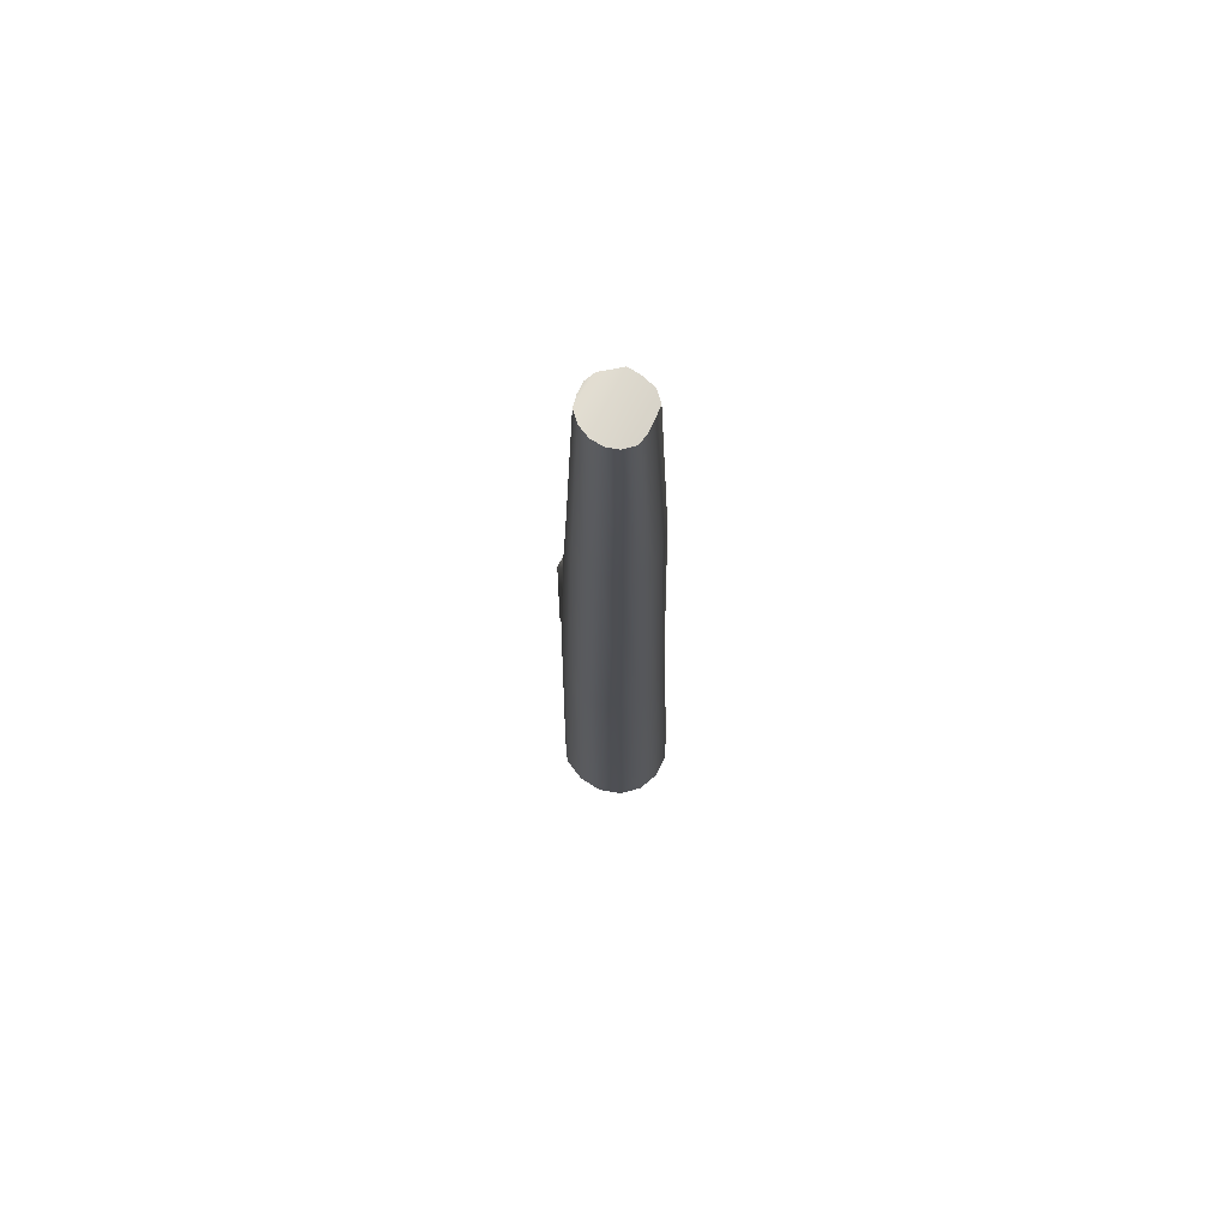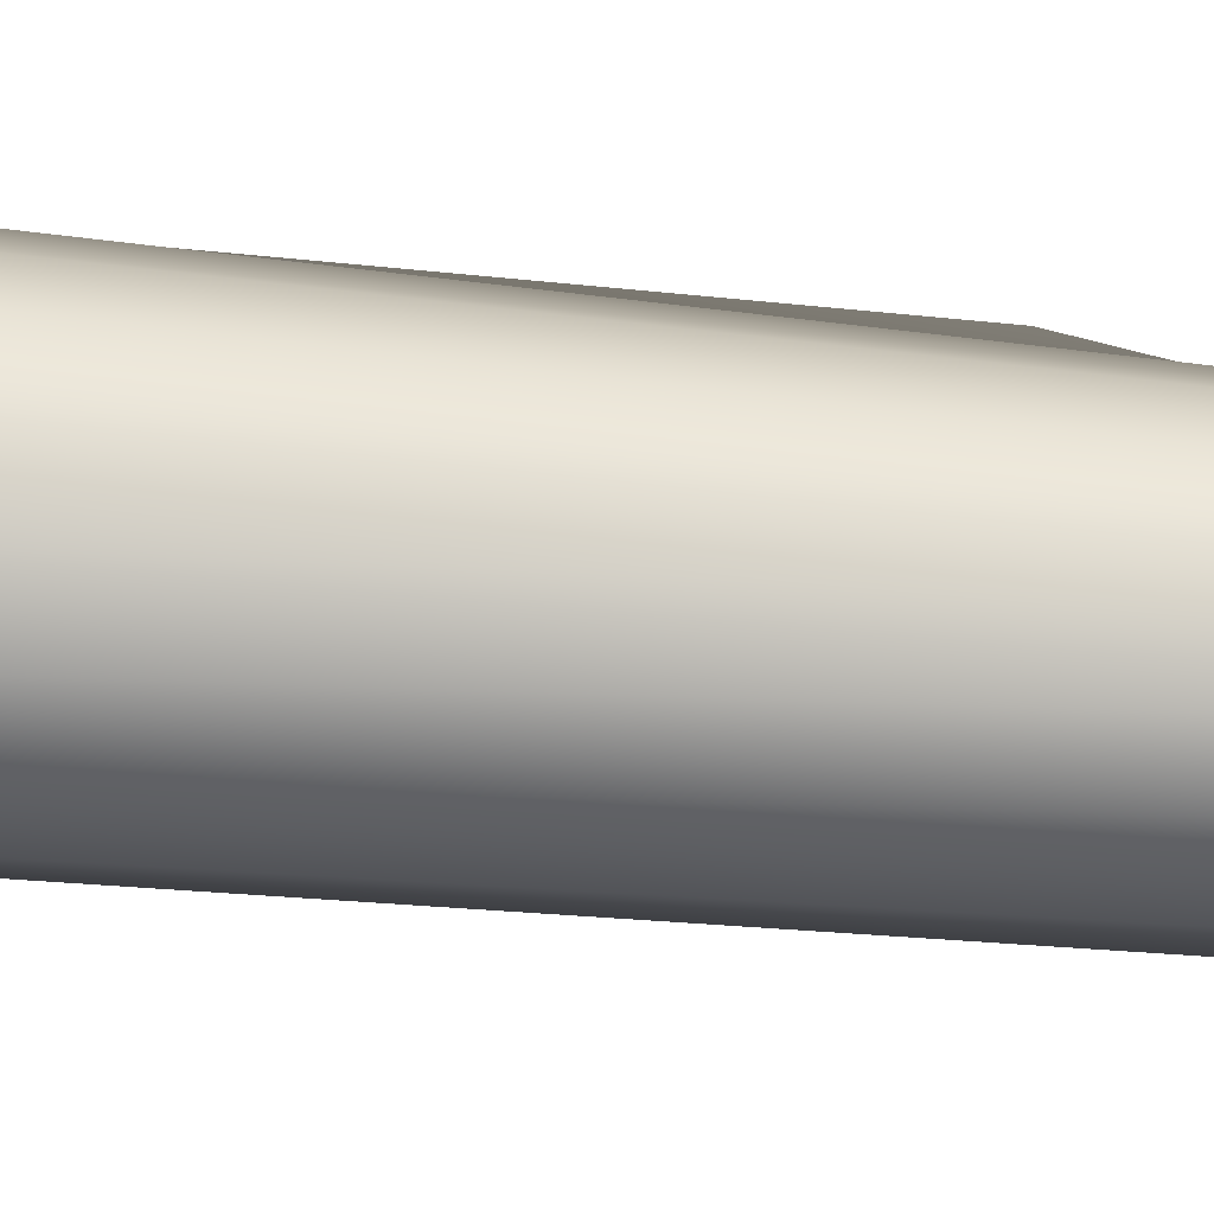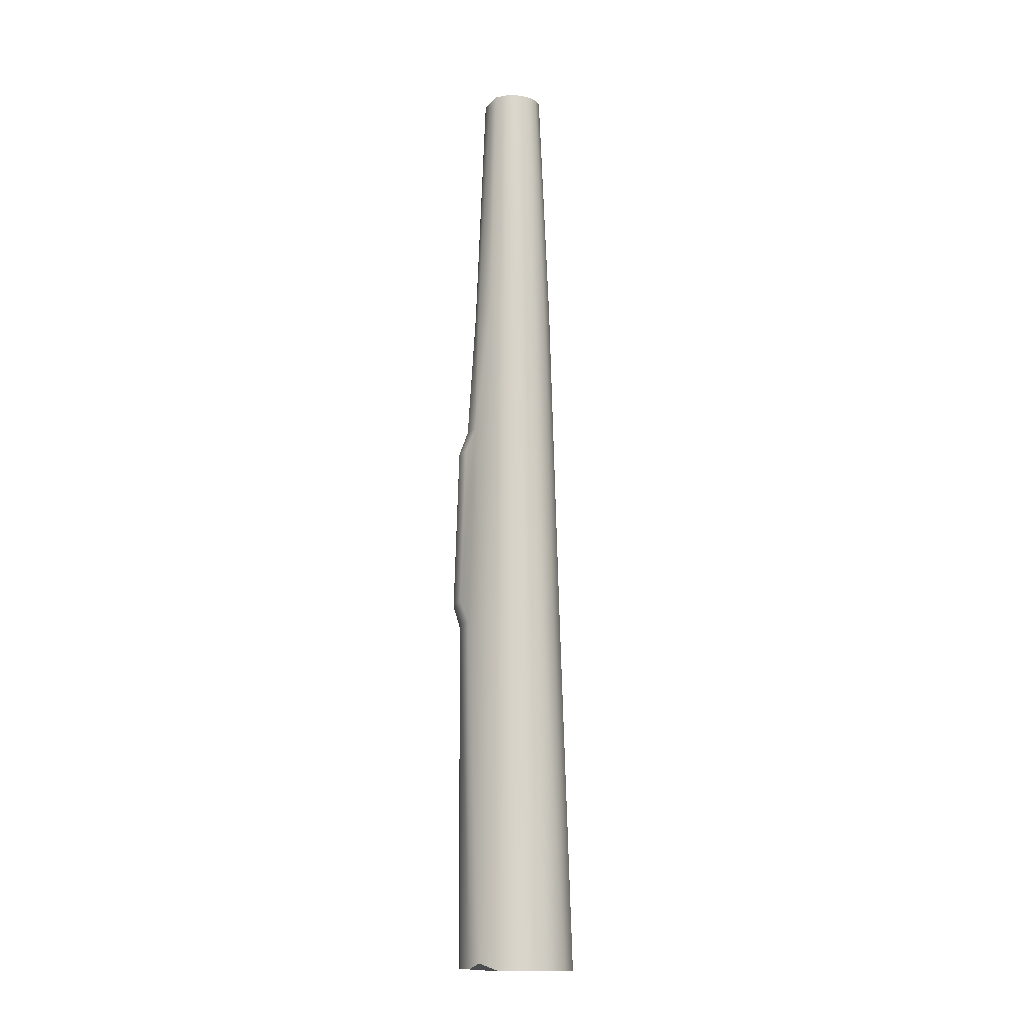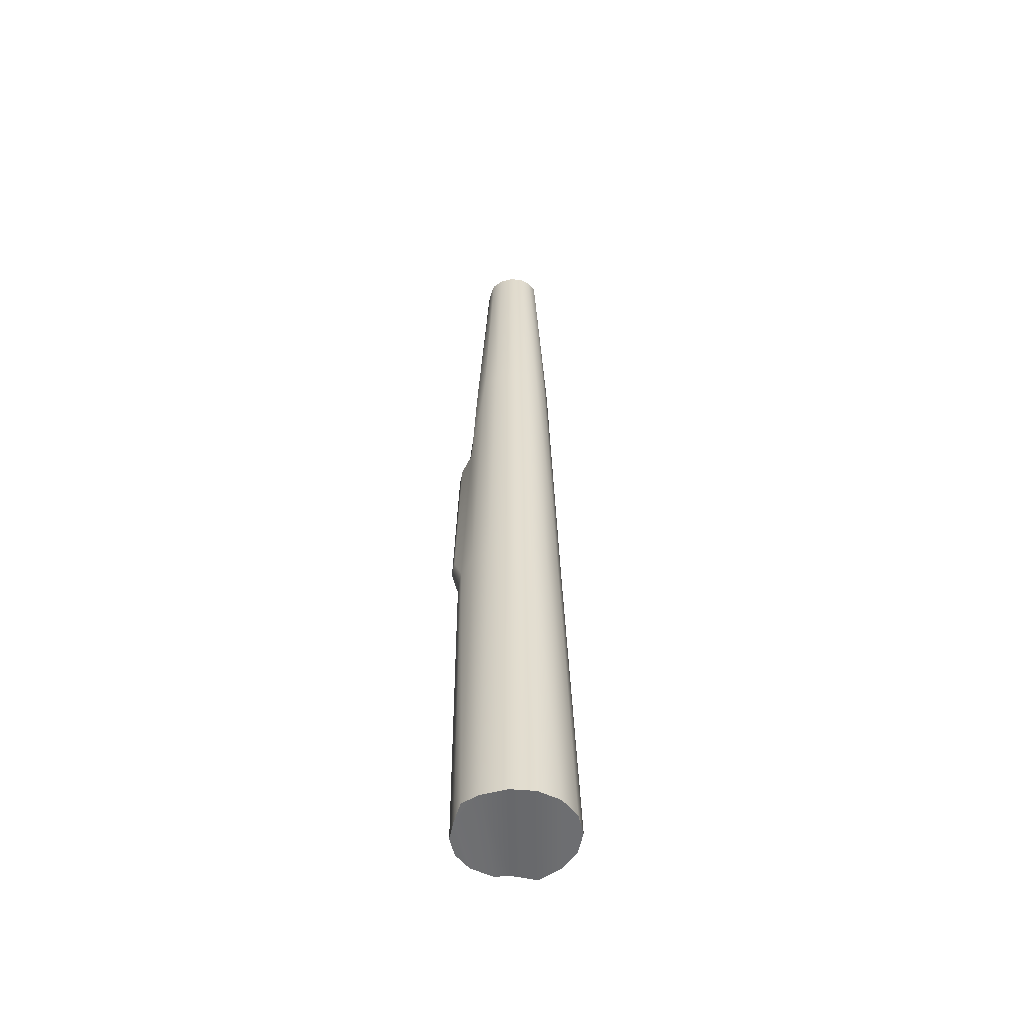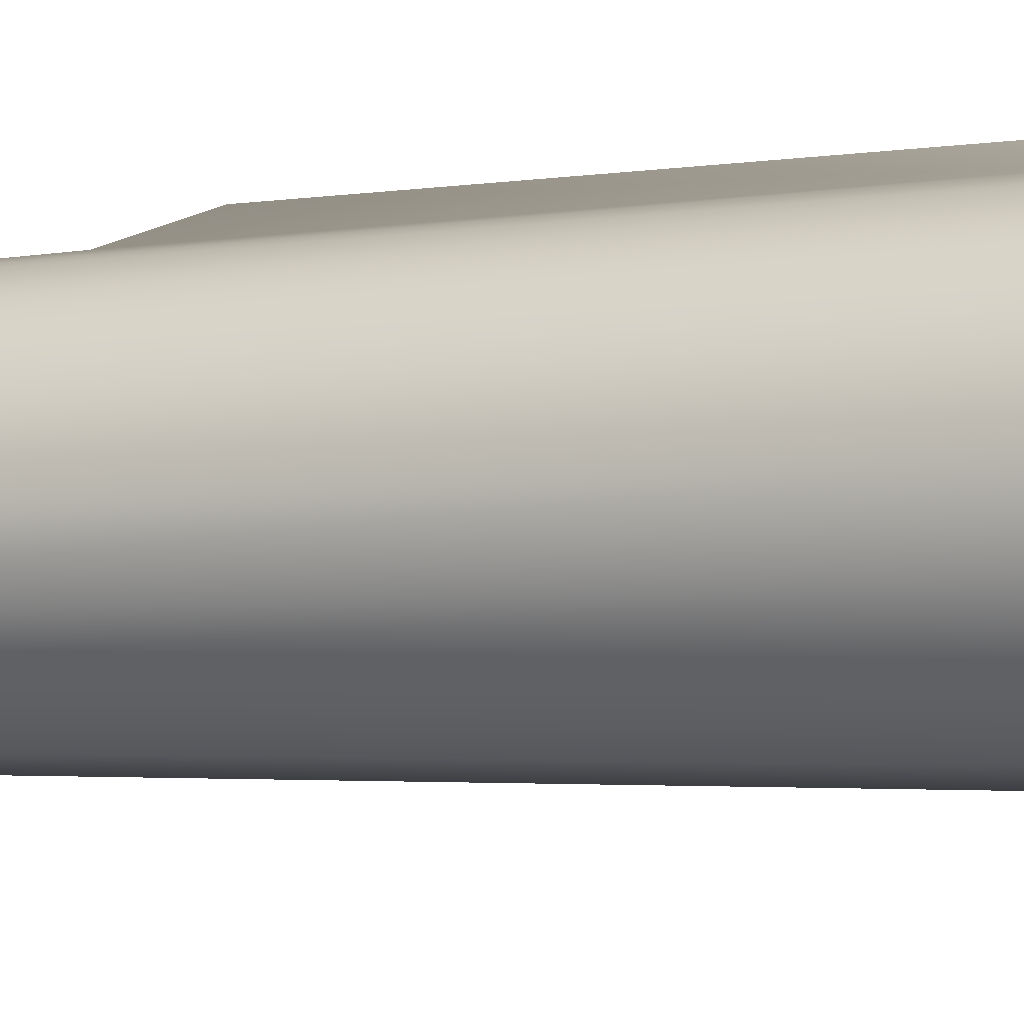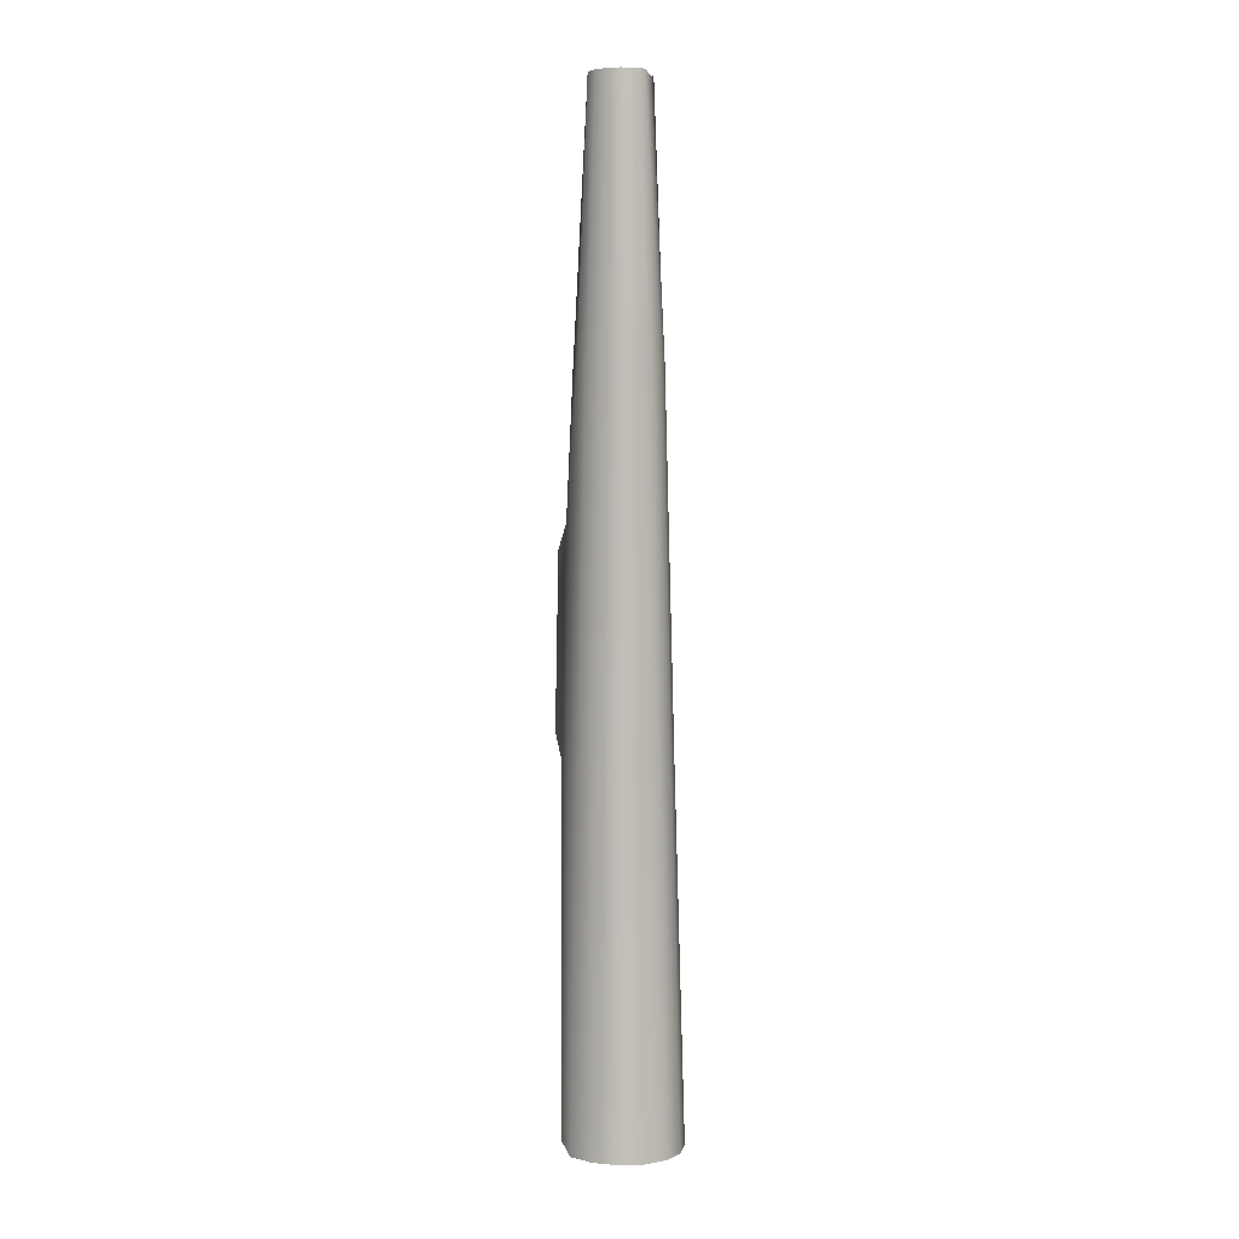
<metadata>
{"format":"obj","ext":"obj","renderer":"f3d","projection":"perspective","resolution":1024,"background":"white","views":[{"elev":73.0,"azim":153.0,"up":"+Y"},{"elev":-68.3,"azim":85.0,"up":"+Z"},{"elev":-14.0,"azim":99.9,"up":"+Y"},{"elev":-54.4,"azim":115.9,"up":"+Y"},{"elev":-3.2,"azim":-61.6,"up":"+Z"},{"elev":4.8,"azim":137.4,"up":"+Y"}]}
</metadata>
<code>
v 0.2363 1.578 0.04357
v 0.2359 1.575 -0.06065
v 0.189 1.576 -0.139
v 0.1034 1.578 -0.1794
v 0.02103 1.58 -0.1976
v -0.06127 1.58 -0.1793
v -0.131 1.58 -0.127
v -0.1777 1.58 -0.04873
v -0.1942 1.578 0.04357
v -0.1777 1.58 0.1359
v -0.131 1.582 0.214
v -0.06122 1.582 0.2662
v 0.02103 1.582 0.2846
v 0.1033 1.58 0.2664
v 0.1731 1.58 0.2141
v 0.2197 1.58 0.1359
v 0.1905 3.144 0.03884
v 0.1779 3.141 -0.0354
v 0.1404 3.141 -0.09836
v 0.08393 3.145 -0.1397
v 0.01796 3.148 -0.1539
v -0.04773 3.149 -0.139
v -0.1034 3.149 -0.0973
v -0.1553 3.147 -0.03819
v -0.1691 3.144 0.03559
v -0.141 3.146 0.1127
v -0.1034 3.149 0.1748
v -0.04897 3.148 0.218
v 0.01911 3.148 0.2148
v 0.08076 3.148 0.2004
v 0.1393 3.149 0.1749
v 0.1768 3.147 0.1126
v 0.2597 6.7e-05 -0.06813
v 0.2793 0.000115 0.04247
v 0.2402 0.03376 0.1411
v 0.1914 0.0074 0.1949
v 0.115 0.007425 0.254
v 0.0251 0.007435 0.2756
v -0.06533 0.007427 0.257
v -0.1482 0.0074 0.1949
v -0.1982 0.03163 0.1419
v -0.2362 0.000115 0.04247
v -0.2165 6.7e-05 -0.06813
v -0.1607 2.7e-05 -0.1619
v -0.07705 0 -0.2246
v 0.02159 -1e-05 -0.2466
v 0.1202 0 -0.2246
v 0.2038 2.7e-05 -0.1619
v 0.1444 4.279 0.03706
v 0.1346 4.279 -0.01799
v 0.1068 4.279 -0.06466
v 0.06522 4.279 -0.09584
v 0.01613 4.279 -0.1068
v -0.02941 4.266 -0.08624
v -0.06864 4.266 -0.05664
v -0.1132 4.279 -0.0204
v -0.123 4.279 0.03464
v -0.1024 4.279 0.0921
v -0.07458 4.279 0.1388
v -0.03137 4.264 0.1574
v 0.01569 4.266 0.1706
v 0.06167 4.266 0.1604
v 0.1003 4.266 0.1314
v 0.1346 4.279 0.0921
v 0.1693 2.524 0.1841
v 0.1006 2.524 0.2356
v 0.01964 2.525 0.2535
v 0.1139 1.68 0.2952
v 0.1145 2.415 0.2729
v 0.1699 1.68 0.2533
v 0.1715 2.415 0.2302
v 0.0473 2.415 0.2879
v 0.04789 1.68 0.3099
f 1 17 32 16
f 1 34 33 2
f 2 18 17 1
f 2 33 48 3
f 3 19 18 2
f 3 48 47 4
f 4 20 19 3
f 4 47 46 5
f 5 21 20 4
f 5 46 45 6
f 6 22 21 5
f 6 45 44 7
f 7 23 22 6
f 7 44 43 8
f 8 24 23 7
f 8 43 42 9
f 9 25 24 8
f 9 42 41 10
f 10 26 25 9
f 10 41 40 11
f 11 27 26 10
f 11 40 39 12
f 12 28 27 11
f 12 39 38 13
f 13 38 37 14
f 13 67 28 12
f 13 73 72 67
f 14 37 36 15
f 14 68 73 13
f 15 36 35 16
f 15 70 68 14
f 65 32 31
f 16 35 34 1
f 17 49 64 32
f 18 50 49 17
f 19 51 50 18
f 20 52 51 19
f 21 53 52 20
f 22 54 53 21
f 23 55 54 22
f 24 56 55 23
f 25 57 56 24
f 26 58 57 25
f 27 59 58 26
f 28 60 59 27
f 29 61 60 28
f 29 67 66 30
f 30 62 61 29
f 30 66 65 31
f 31 63 62 30
f 32 64 63 31
f 39 36 37 38
f 64 61 62 63
f 65 71 70 15
f 66 69 71 65
f 67 72 69 66
f 68 70 71 69
f 69 72 73 68
f 34 35 36 39 40
f 34 40 41 33
f 33 41 42 48
f 48 42 43 47
f 47 43 44 46
f 46 44 45
f 49 60 61 64
f 50 59 60 49
f 50 51 58 59
f 58 51 52 57
f 57 52 53 54 55 56
f 16 32 65 15
f 28 67 29

</code>
